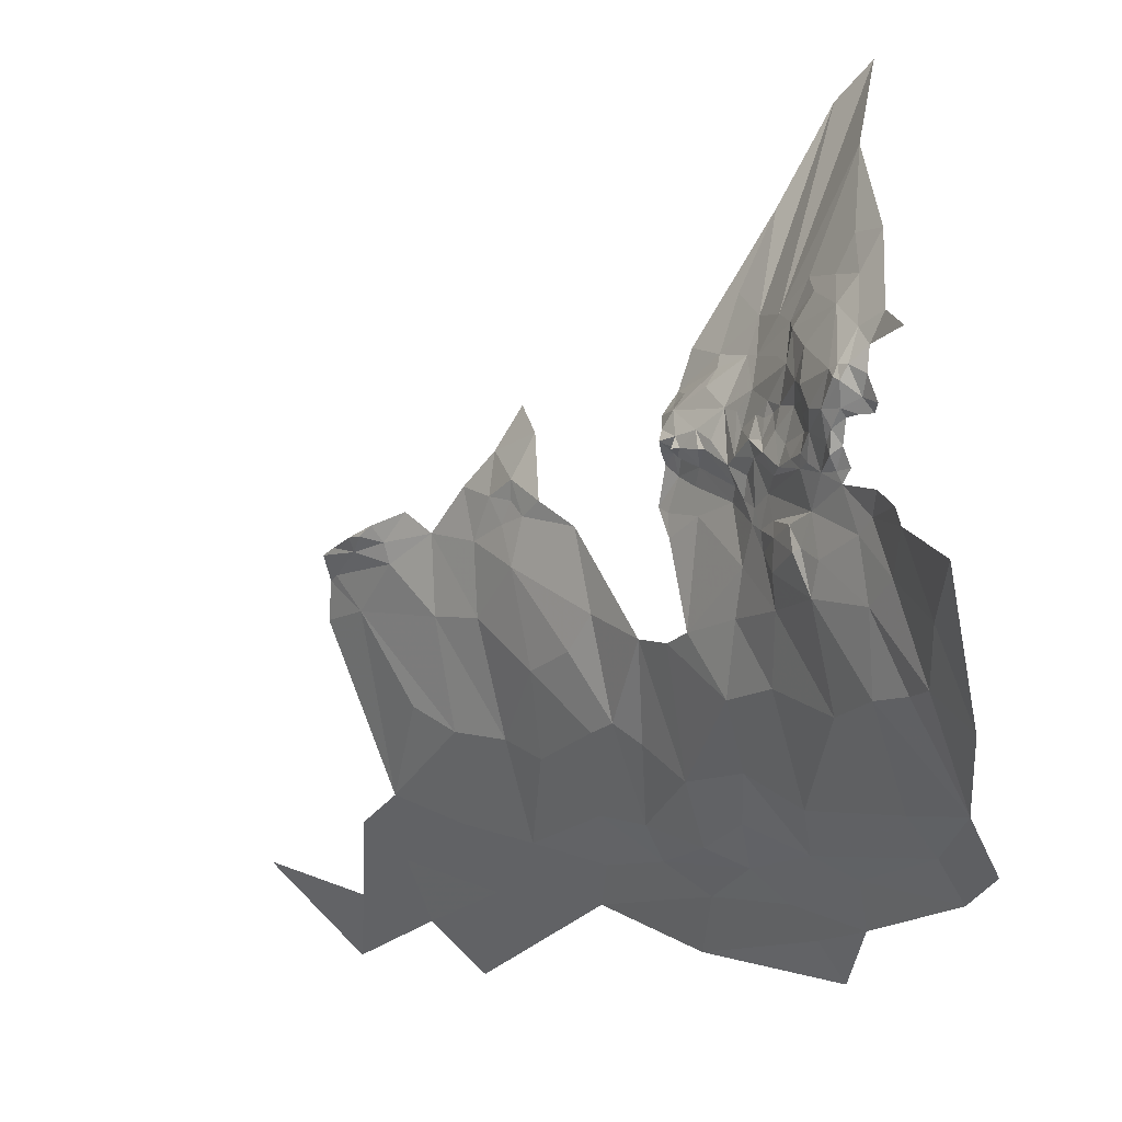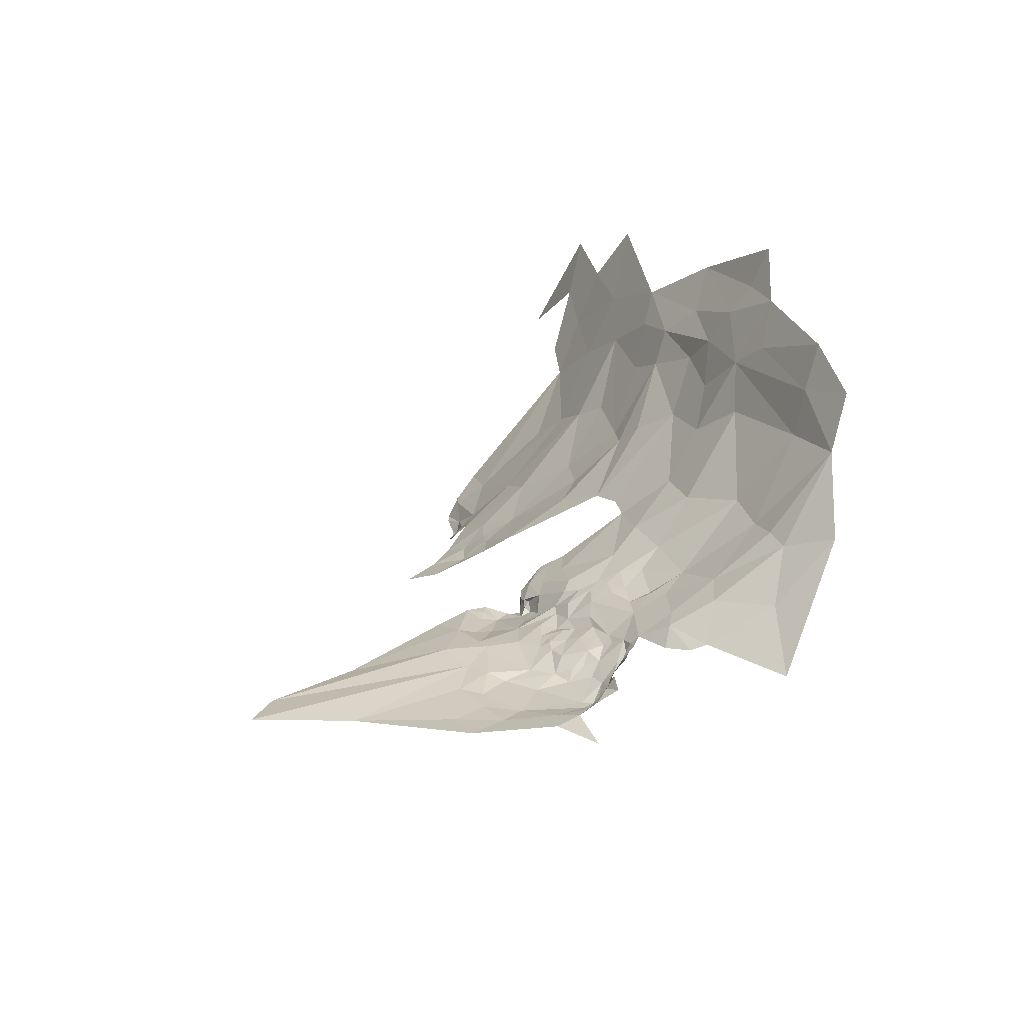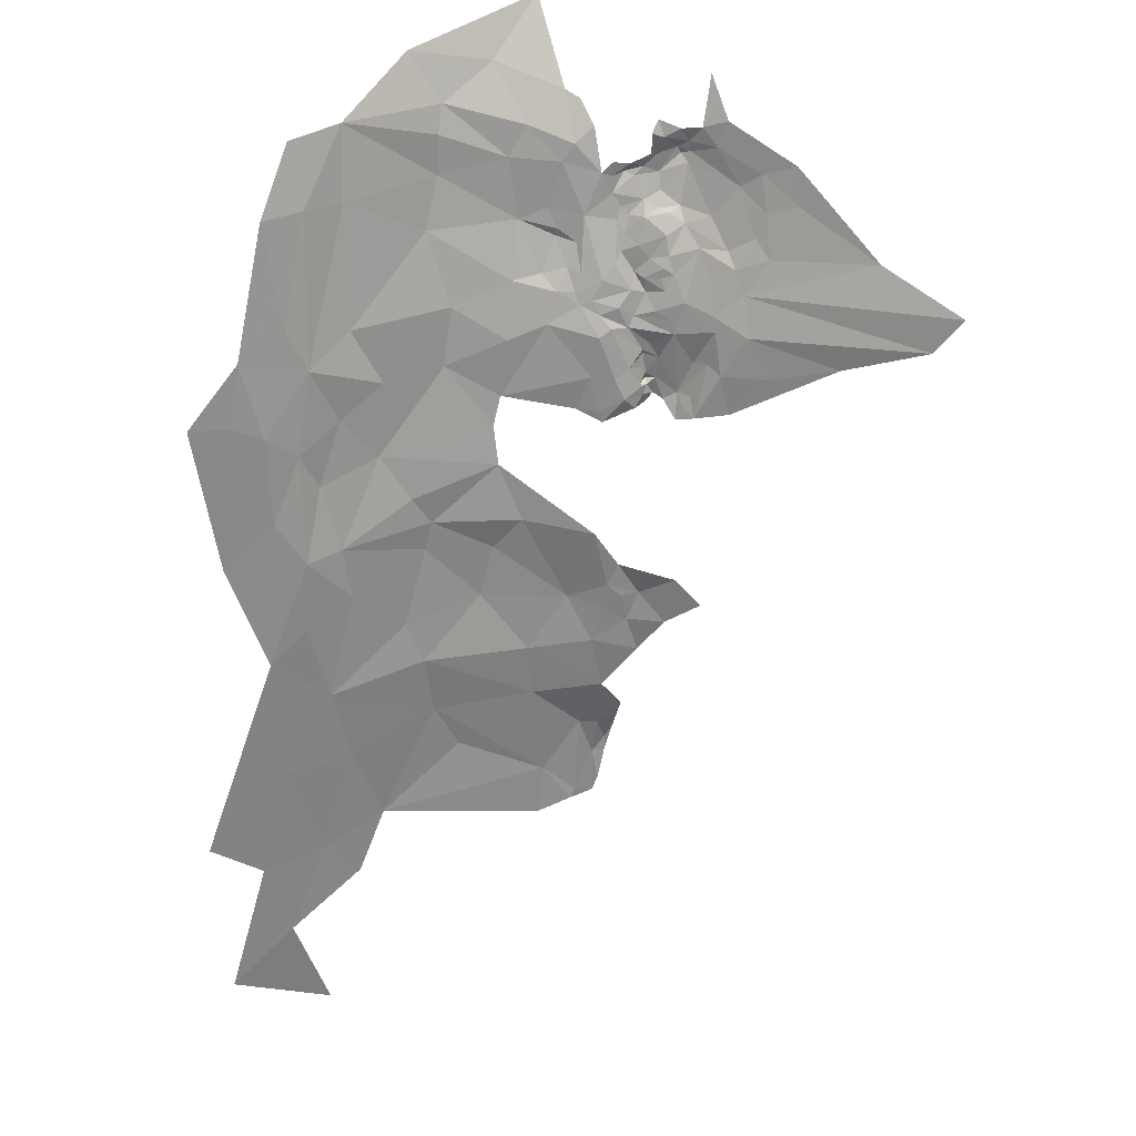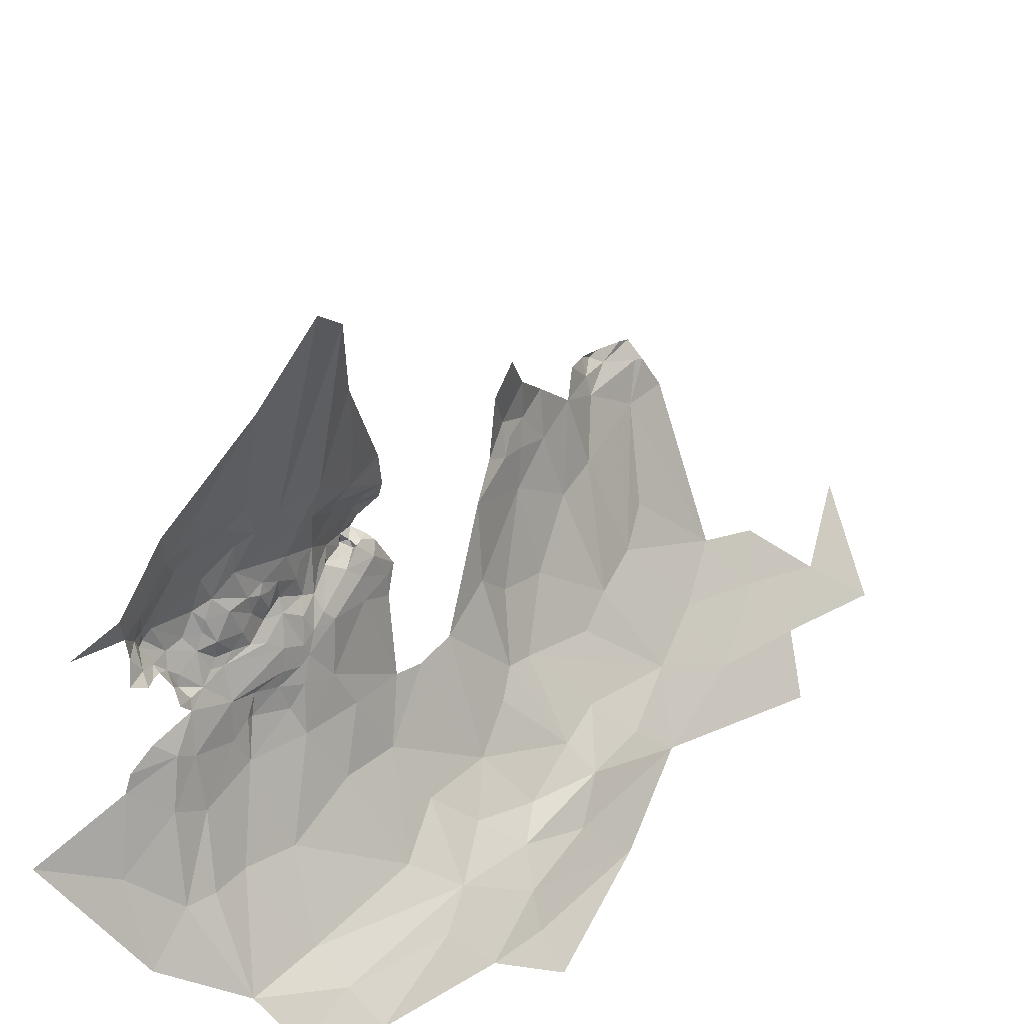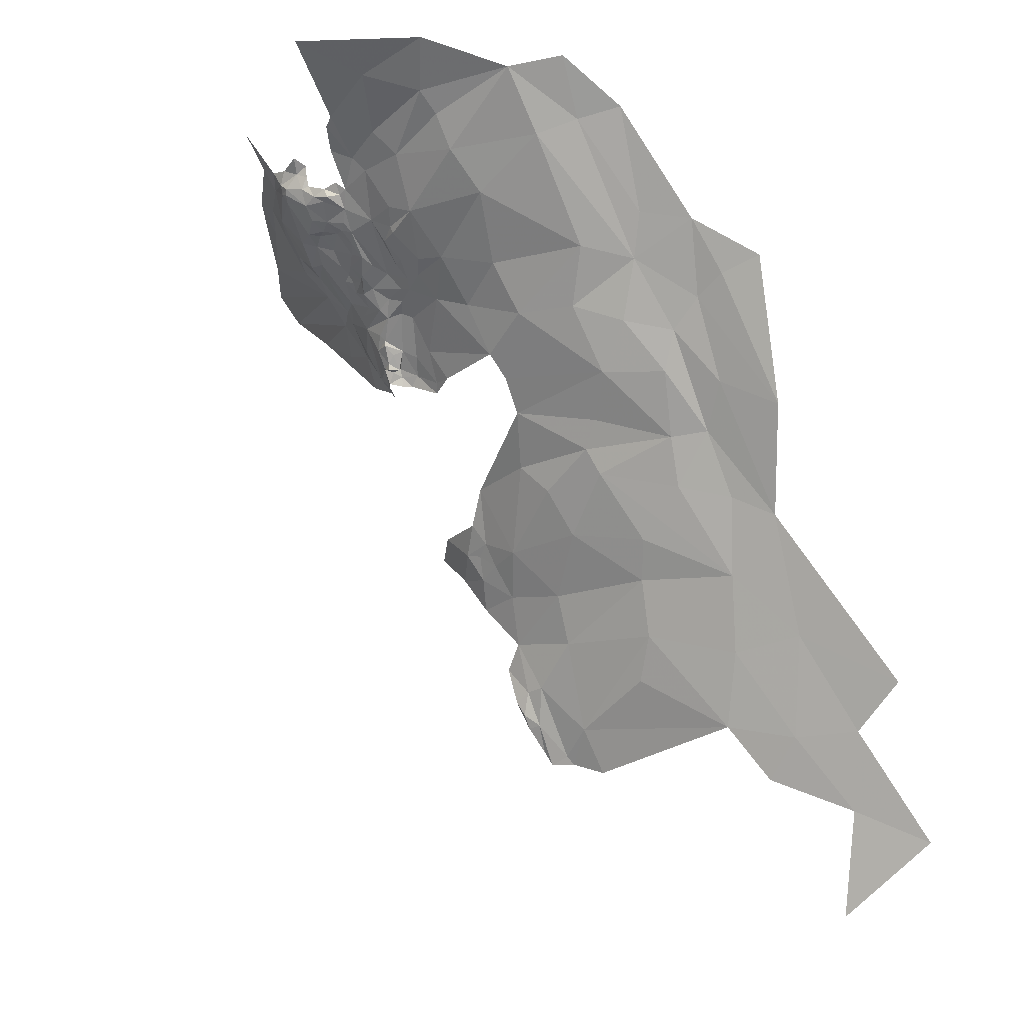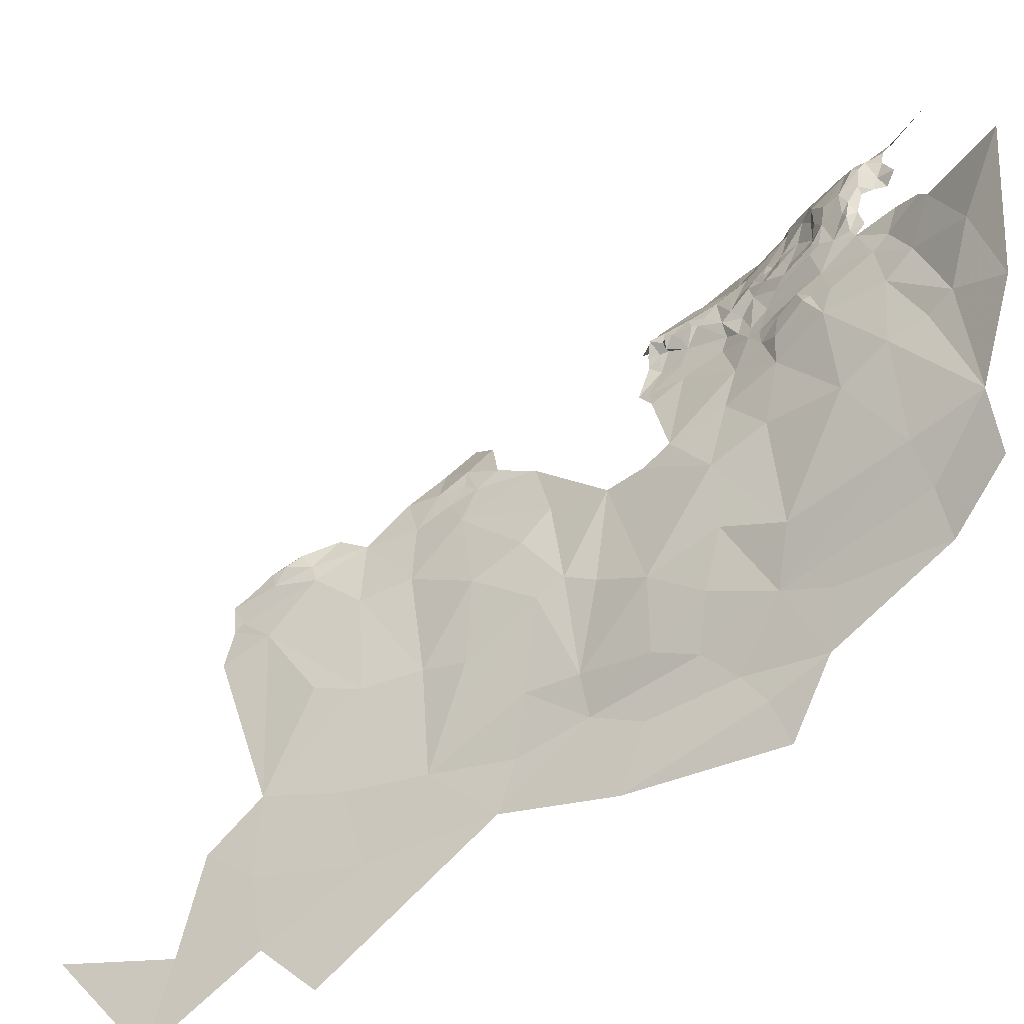
<metadata>
{"format":"obj","ext":"obj","renderer":"f3d","projection":"perspective","resolution":1024,"background":"white","views":[{"elev":-10.9,"azim":115.4,"up":"+Z"},{"elev":78.2,"azim":60.3,"up":"+Y"},{"elev":53.2,"azim":-79.1,"up":"+Y"},{"elev":30.3,"azim":-173.6,"up":"+Z"},{"elev":-11.9,"azim":146.1,"up":"+Y"},{"elev":-64.9,"azim":97.8,"up":"+Z"}]}
</metadata>
<code>
v 1.408 4.349 -0.7977
v 1.456 4.402 -0.8533
v 1.401 4.41 -0.669
v 1.492 4.411 -0.9253
v 1.515 4.412 -0.9835
v 1.552 4.468 -0.9471
v 1.452 4.258 -1.027
v 1.454 4.266 -1.047
v 1.468 4.3 -1.024
v 1.455 4.252 -1.047
v 1.45 4.367 -1.241
v 1.41 4.278 -1.146
v 1.364 4.238 -1.319
v 1.52 4.437 -1.147
v 1.524 4.417 -1.091
v 1.493 4.405 -1.161
v 1.397 4.24 -1.077
v 1.436 4.292 -1.076
v 1.424 4.258 -1.048
v 1.414 4.275 -1.1
v 1.448 4.351 -1.139
v 1.585 4.494 -0.9692
v 1.422 4.321 -0.8967
v 1.473 4.388 -0.9177
v 1.381 4.234 -0.9378
v 1.415 4.259 -0.9514
v 1.444 4.326 -0.9245
v 1.456 4.312 -0.9551
v 1.432 4.247 -0.9802
v 1.483 4.354 -0.9989
v 1.499 4.416 -1.197
v 1.523 4.446 -1.189
v 1.418 4.341 -1.313
v 1.427 4.403 -1.426
v 1.489 4.434 -1.319
v 1.569 4.521 -1.32
v 1.499 4.528 -1.486
v 1.546 4.456 -1.127
v 1.552 4.442 -1.091
v 1.552 4.46 -1.033
v 1.565 4.467 -1.063
v 1.569 4.477 -1.027
v 1.504 4.389 -1.041
v 1.498 4.375 -1.081
v 1.53 4.411 -1.063
v 1.391 4.505 -0.5051
v 1.513 4.456 -0.8708
v 1.415 4.58 -0.4551
v 1.529 4.449 -1.217
v 1.492 4.418 -1.23
v 1.514 4.439 -1.266
v 1.547 4.487 -0.8952
v 1.469 4.314 -1.056
v 1.481 4.357 -1.088
v 1.477 4.328 -1.046
v 1.465 4.363 -1.119
v 1.494 4.394 -1.11
v 1.528 4.423 -1.026
v 1.549 4.45 -1.013
v 1.498 4.38 -1.01
v 1.383 4.259 -0.87
v 1.542 4.437 -1.07
v 1.541 4.441 -1.036
v 1.418 4.241 -1.045
v 1.438 4.25 -1.042
v 1.44 4.226 -1.029
v 1.479 4.382 -1.144
v 1.45 4.283 -1.06
v 1.431 4.254 -1.056
v 1.47 4.303 -1.056
v 1.371 4.194 -1.117
v 1.379 4.214 -1.13
v 1.378 4.216 -1.171
v 1.486 4.397 -1.183
v 1.429 4.226 -1.008
v 1.391 4.21 -0.9757
v 1.399 4.219 -1.057
v 1.403 4.235 -0.9646
v 1.415 4.22 -1.044
v 1.647 4.539 -1.02
v 1.662 4.557 -1.06
v 1.7 4.603 -1.016
v 1.646 4.592 -1.153
v 1.657 4.618 -1.153
v 1.668 4.61 -1.122
v 1.622 4.628 -1.349
v 1.637 4.62 -1.247
v 1.591 4.542 -1.269
v 1.735 4.763 -1.399
v 1.862 4.829 -1.339
v 1.732 4.717 -1.261
v 1.643 4.599 -1.173
v 1.592 4.532 -1.196
v 1.679 4.597 -1.098
v 1.667 4.59 -1.134
v 1.567 4.612 -1.476
v 1.63 4.539 -0.9585
v 1.609 4.614 -0.7905
v 1.514 4.589 -0.6228
v 1.553 4.52 -0.8314
v 1.724 4.698 -0.9459
v 1.701 4.649 -0.9596
v 1.725 4.674 -0.994
v 1.705 4.654 -1.064
v 1.692 4.644 -1.085
v 1.694 4.668 -1.087
v 1.631 4.563 -1.15
v 1.665 4.584 -1.114
v 1.641 4.549 -1.09
v 1.622 4.538 -1.13
v 1.605 4.521 -1.134
v 1.72 4.683 -1.079
v 1.644 4.723 -1.478
v 1.604 4.68 -1.479
v 1.536 4.743 -1.645
v 1.663 4.679 -1.32
v 1.697 4.618 -1.074
v 1.713 4.613 -1.032
v 1.684 4.584 -1.069
v 1.633 4.537 -1.061
v 1.593 4.508 -1.036
v 1.577 4.487 -1.088
v 1.611 4.53 -1.082
v 1.687 4.623 -1.086
v 1.659 4.637 -0.8682
v 1.613 4.583 -0.851
v 1.654 4.673 -0.8031
v 1.568 4.493 -1.249
v 1.66 4.65 -1.228
v 1.694 4.669 -1.196
v 1.725 4.706 -1.23
v 1.712 4.621 -1.013
v 1.719 4.639 -1.018
v 1.656 4.6 -0.9086
v 1.618 4.52 -1.006
v 1.58 4.503 -0.9152
v 1.628 4.534 -1.038
v 1.569 4.473 -1.12
v 1.593 4.501 -1.116
v 1.616 4.526 -1.114
v 1.716 4.625 -1.039
v 1.688 4.803 -1.551
v 1.585 4.54 -0.8642
v 1.572 4.507 -1.245
v 1.564 4.487 -1.207
v 1.72 4.668 -1.035
v 1.794 4.749 -0.9915
v 1.158 3.979 -1.435
v 1.151 3.865 -1.324
v 1.064 3.842 -1.46
v 1.239 4.016 -1.253
v 1.25 3.992 -1.108
v 1.192 3.849 -1.154
v 1.323 4.412 -1.599
v 1.298 4.303 -1.534
v 1.23 4.386 -1.659
v 1.189 3.816 -0.9513
v 1.163 3.744 -1.001
v 1.19 3.806 -1.029
v 1.363 4.303 -1.429
v 0.6444 3.272 -1.636
v 0.6125 3.054 -1.563
v 0.5258 3.205 -1.739
v 1.119 3.749 -1.22
v 1.155 3.76 -1.096
v 1.12 3.66 -1.067
v 1.085 3.561 -1.107
v 1.012 3.413 -1.102
v 1.015 3.466 -1.171
v 0.8825 3.603 -1.541
v 0.9229 3.759 -1.585
v 1.002 3.647 -1.395
v 1.167 4.452 -1.773
v 1.331 4.666 -1.753
v 1.247 4.472 -1.702
v 1.455 4.62 -1.63
v 1.105 3.534 -1.04
v 1.08 3.475 -1.051
v 1.095 3.505 -1.054
v 0.8027 3.632 -1.656
v 0.8933 3.876 -1.693
v 0.6504 3.531 -1.79
v 1.095 3.554 -1.07
v 1.134 4.246 -1.665
v 1.026 4.05 -1.637
v 1.04 4.141 -1.699
v 1.13 4.165 -1.629
v 1.221 4.173 -1.532
v 1.079 4.041 -1.581
v 1.393 4.646 -1.688
v 0.9867 3.557 -1.343
v 0.8574 3.452 -1.479
v 1.081 3.648 -1.205
v 1.286 4.121 -1.309
v 1.038 3.763 -1.419
v 1.194 4.086 -1.465
v 1.327 4.188 -1.326
v 1.218 4.267 -1.603
v 1.212 3.879 -1.074
v 1.042 3.424 -1.058
v 1.068 3.481 -1.075
v 1.456 4.758 -1.726
v 0.7614 3.426 -1.587
v 1.096 4.346 -1.78
v 0.9548 4.088 -1.783
v 1.051 4.375 -1.847
v 1.188 4.031 -1.426
v 1.204 3.959 -1.306
v 1.114 4.305 -1.722
v 1.228 3.91 -0.9377
v 1.201 3.873 -0.8816
v 1.22 3.862 -1.011
v 1.043 3.942 -1.558
v 0.9603 3.917 -1.632
v 0.6785 3.435 -1.692
v 1.237 3.921 -1.057
v 1.028 3.395 -1.067
v 0.9979 3.395 -1.108
v 0.7728 3.341 -1.516
v 1.117 3.607 -1.024
v 1.208 3.856 -1.044
v 1.19 3.83 -1.08
v 0.9646 3.373 -1.172
f 1 2 3
f 4 5 6
f 7 8 9
f 8 7 10
f 11 12 13
f 14 15 16
f 17 18 19
f 20 21 18
f 5 22 6
f 23 24 2
f 25 26 27
f 28 29 30
f 27 26 29
f 31 32 14
f 33 34 35
f 36 35 37
f 38 39 15
f 40 41 42
f 43 44 45
f 46 47 48
f 49 50 51
f 47 4 52
f 34 37 35
f 53 54 55
f 18 21 56
f 44 15 45
f 44 57 15
f 5 58 59
f 60 44 43
f 30 55 54
f 30 29 9
f 12 21 20
f 50 11 35
f 21 12 11
f 61 1 3
f 23 2 1
f 41 40 62
f 58 43 45
f 58 5 43
f 58 63 59
f 58 62 63
f 64 65 66
f 64 17 19
f 54 56 67
f 54 53 56
f 23 1 61
f 59 22 5
f 23 25 27
f 23 61 25
f 62 39 41
f 45 15 39
f 45 62 58
f 45 39 62
f 18 68 69
f 70 9 8
f 38 15 14
f 71 72 17
f 73 13 12
f 5 60 43
f 5 24 30
f 29 7 9
f 66 65 7
f 52 6 22
f 52 4 6
f 47 2 4
f 47 46 2
f 21 67 56
f 50 49 31
f 21 74 67
f 21 11 74
f 57 16 15
f 67 74 16
f 16 31 14
f 16 74 31
f 29 75 7
f 29 76 75
f 75 66 7
f 46 3 2
f 71 73 72
f 12 72 73
f 12 20 72
f 69 19 18
f 65 64 19
f 10 69 8
f 65 19 69
f 18 70 68
f 18 56 53
f 30 60 5
f 30 44 60
f 17 77 71
f 17 64 77
f 24 4 2
f 24 5 4
f 27 24 23
f 28 30 24
f 9 55 30
f 9 53 55
f 42 59 40
f 42 22 59
f 49 32 31
f 44 54 57
f 44 30 54
f 11 33 35
f 11 13 33
f 40 63 62
f 40 59 63
f 76 78 25
f 76 29 78
f 78 26 25
f 78 29 26
f 8 68 70
f 8 69 68
f 35 51 50
f 35 36 51
f 67 57 54
f 67 16 57
f 65 10 7
f 65 69 10
f 53 70 18
f 53 9 70
f 27 28 24
f 27 29 28
f 64 79 77
f 64 66 79
f 74 50 31
f 74 11 50
f 17 20 18
f 17 72 20
f 80 81 82
f 83 84 85
f 86 87 88
f 89 90 91
f 92 93 87
f 94 95 85
f 37 96 36
f 82 97 80
f 98 99 100
f 101 102 103
f 99 48 47
f 104 105 106
f 107 108 109
f 93 14 32
f 107 109 110
f 107 111 93
f 107 110 111
f 106 112 104
f 113 114 115
f 116 87 86
f 104 117 105
f 118 82 119
f 80 120 81
f 121 122 123
f 124 94 85
f 125 98 126
f 125 101 127
f 49 51 128
f 91 129 116
f 130 92 129
f 100 126 98
f 131 129 91
f 102 132 133
f 102 134 132
f 22 135 136
f 121 137 135
f 41 122 121
f 41 138 122
f 122 139 123
f 122 138 139
f 140 139 111
f 140 123 139
f 104 141 117
f 41 39 138
f 116 89 91
f 113 115 142
f 52 143 100
f 97 82 134
f 93 88 87
f 128 51 36
f 93 144 88
f 93 145 144
f 104 146 133
f 104 112 146
f 42 121 135
f 42 41 121
f 32 145 93
f 49 128 145
f 138 111 139
f 14 93 111
f 42 135 22
f 147 101 103
f 38 14 111
f 108 119 109
f 117 141 119
f 94 117 119
f 94 124 117
f 107 95 108
f 92 84 83
f 107 92 83
f 107 93 92
f 126 134 125
f 143 136 134
f 128 144 145
f 128 36 144
f 133 141 104
f 133 132 141
f 103 133 146
f 103 102 133
f 120 109 81
f 123 140 109
f 52 136 143
f 52 22 136
f 127 98 125
f 127 99 98
f 123 137 121
f 123 109 120
f 120 137 123
f 120 80 137
f 116 113 89
f 116 86 113
f 124 105 117
f 89 142 90
f 89 113 142
f 47 100 99
f 47 52 100
f 82 132 134
f 82 118 132
f 130 129 131
f 143 126 100
f 143 134 126
f 83 95 107
f 83 85 95
f 140 110 109
f 140 111 110
f 114 96 115
f 86 36 96
f 86 114 113
f 86 96 114
f 135 80 97
f 135 137 80
f 94 108 95
f 94 119 108
f 119 81 109
f 119 82 81
f 102 125 134
f 102 101 125
f 49 145 32
f 136 97 134
f 136 135 97
f 36 88 144
f 36 86 88
f 141 118 119
f 141 132 118
f 138 38 111
f 138 39 38
f 87 129 92
f 87 116 129
f 148 149 150
f 151 152 153
f 154 155 156
f 157 158 159
f 33 160 34
f 161 162 163
f 164 165 166
f 167 168 169
f 170 171 172
f 173 174 175
f 176 154 156
f 176 96 37
f 177 178 179
f 180 181 171
f 180 182 181
f 177 179 183
f 184 185 186
f 187 188 189
f 174 190 175
f 191 169 192
f 193 167 169
f 170 172 192
f 151 194 152
f 160 33 13
f 193 164 166
f 193 195 164
f 181 186 185
f 188 196 189
f 188 194 196
f 188 160 197
f 188 187 198
f 199 153 152
f 200 201 178
f 115 190 202
f 115 96 176
f 203 170 192
f 180 171 170
f 154 176 37
f 204 205 206
f 186 181 205
f 207 208 149
f 207 194 151
f 167 193 166
f 201 179 178
f 201 183 179
f 171 195 172
f 171 148 150
f 156 184 209
f 156 198 184
f 157 210 211
f 157 212 210
f 171 213 148
f 171 181 214
f 215 161 163
f 180 170 203
f 202 190 174
f 172 193 169
f 172 195 193
f 194 188 197
f 176 190 115
f 176 156 190
f 185 214 181
f 189 148 213
f 212 216 210
f 199 152 216
f 155 160 188
f 155 154 160
f 158 166 165
f 154 34 160
f 154 37 34
f 204 209 205
f 173 156 209
f 159 212 157
f 199 216 212
f 201 168 167
f 201 217 168
f 168 218 169
f 168 217 218
f 148 207 149
f 148 189 207
f 189 185 187
f 189 213 185
f 219 203 192
f 161 215 203
f 187 184 198
f 187 185 184
f 164 153 165
f 149 208 153
f 164 149 153
f 164 195 149
f 13 197 160
f 183 220 177
f 183 166 220
f 215 180 203
f 215 182 180
f 198 155 188
f 198 156 155
f 217 201 200
f 172 191 192
f 172 169 191
f 209 186 205
f 209 184 186
f 183 167 166
f 183 201 167
f 151 208 207
f 151 153 208
f 173 204 206
f 173 209 204
f 159 221 212
f 222 153 199
f 165 159 158
f 222 221 159
f 156 175 190
f 156 173 175
f 169 223 192
f 169 218 223
f 165 222 159
f 165 153 222
f 199 221 222
f 199 212 221
f 213 214 185
f 213 171 214
f 207 196 194
f 207 189 196
f 195 150 149
f 195 171 150
f 219 161 203

</code>
